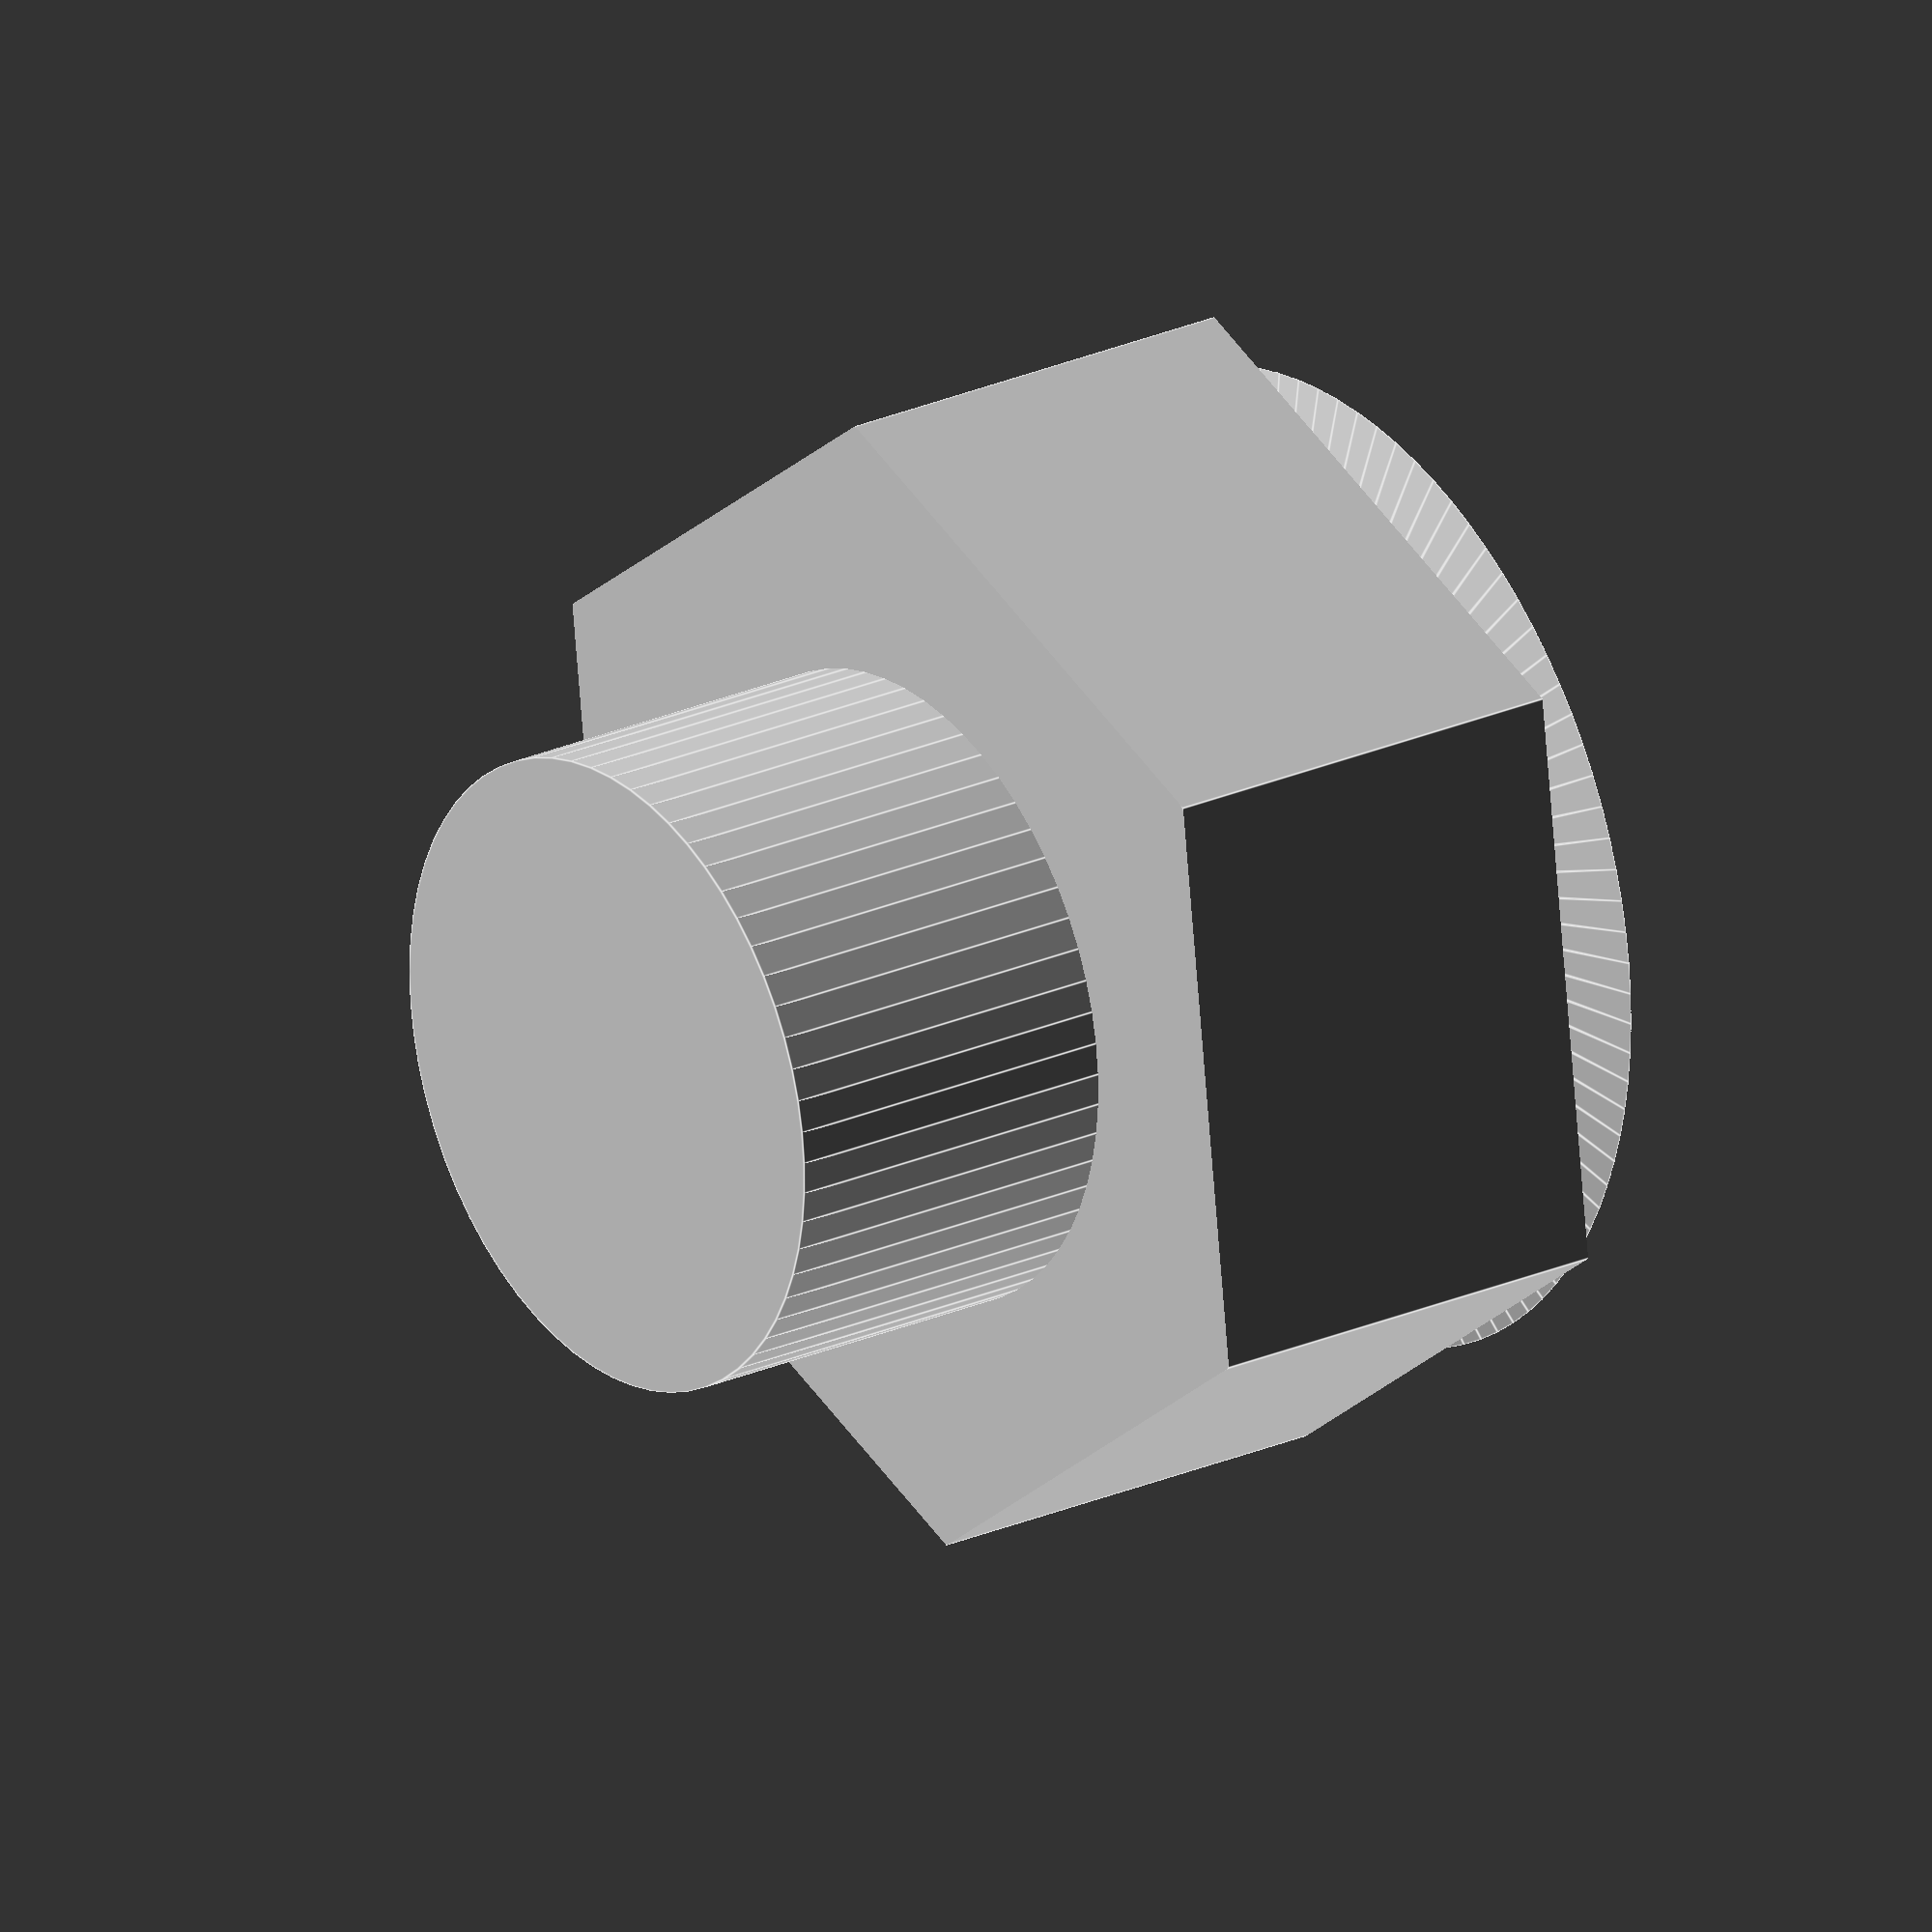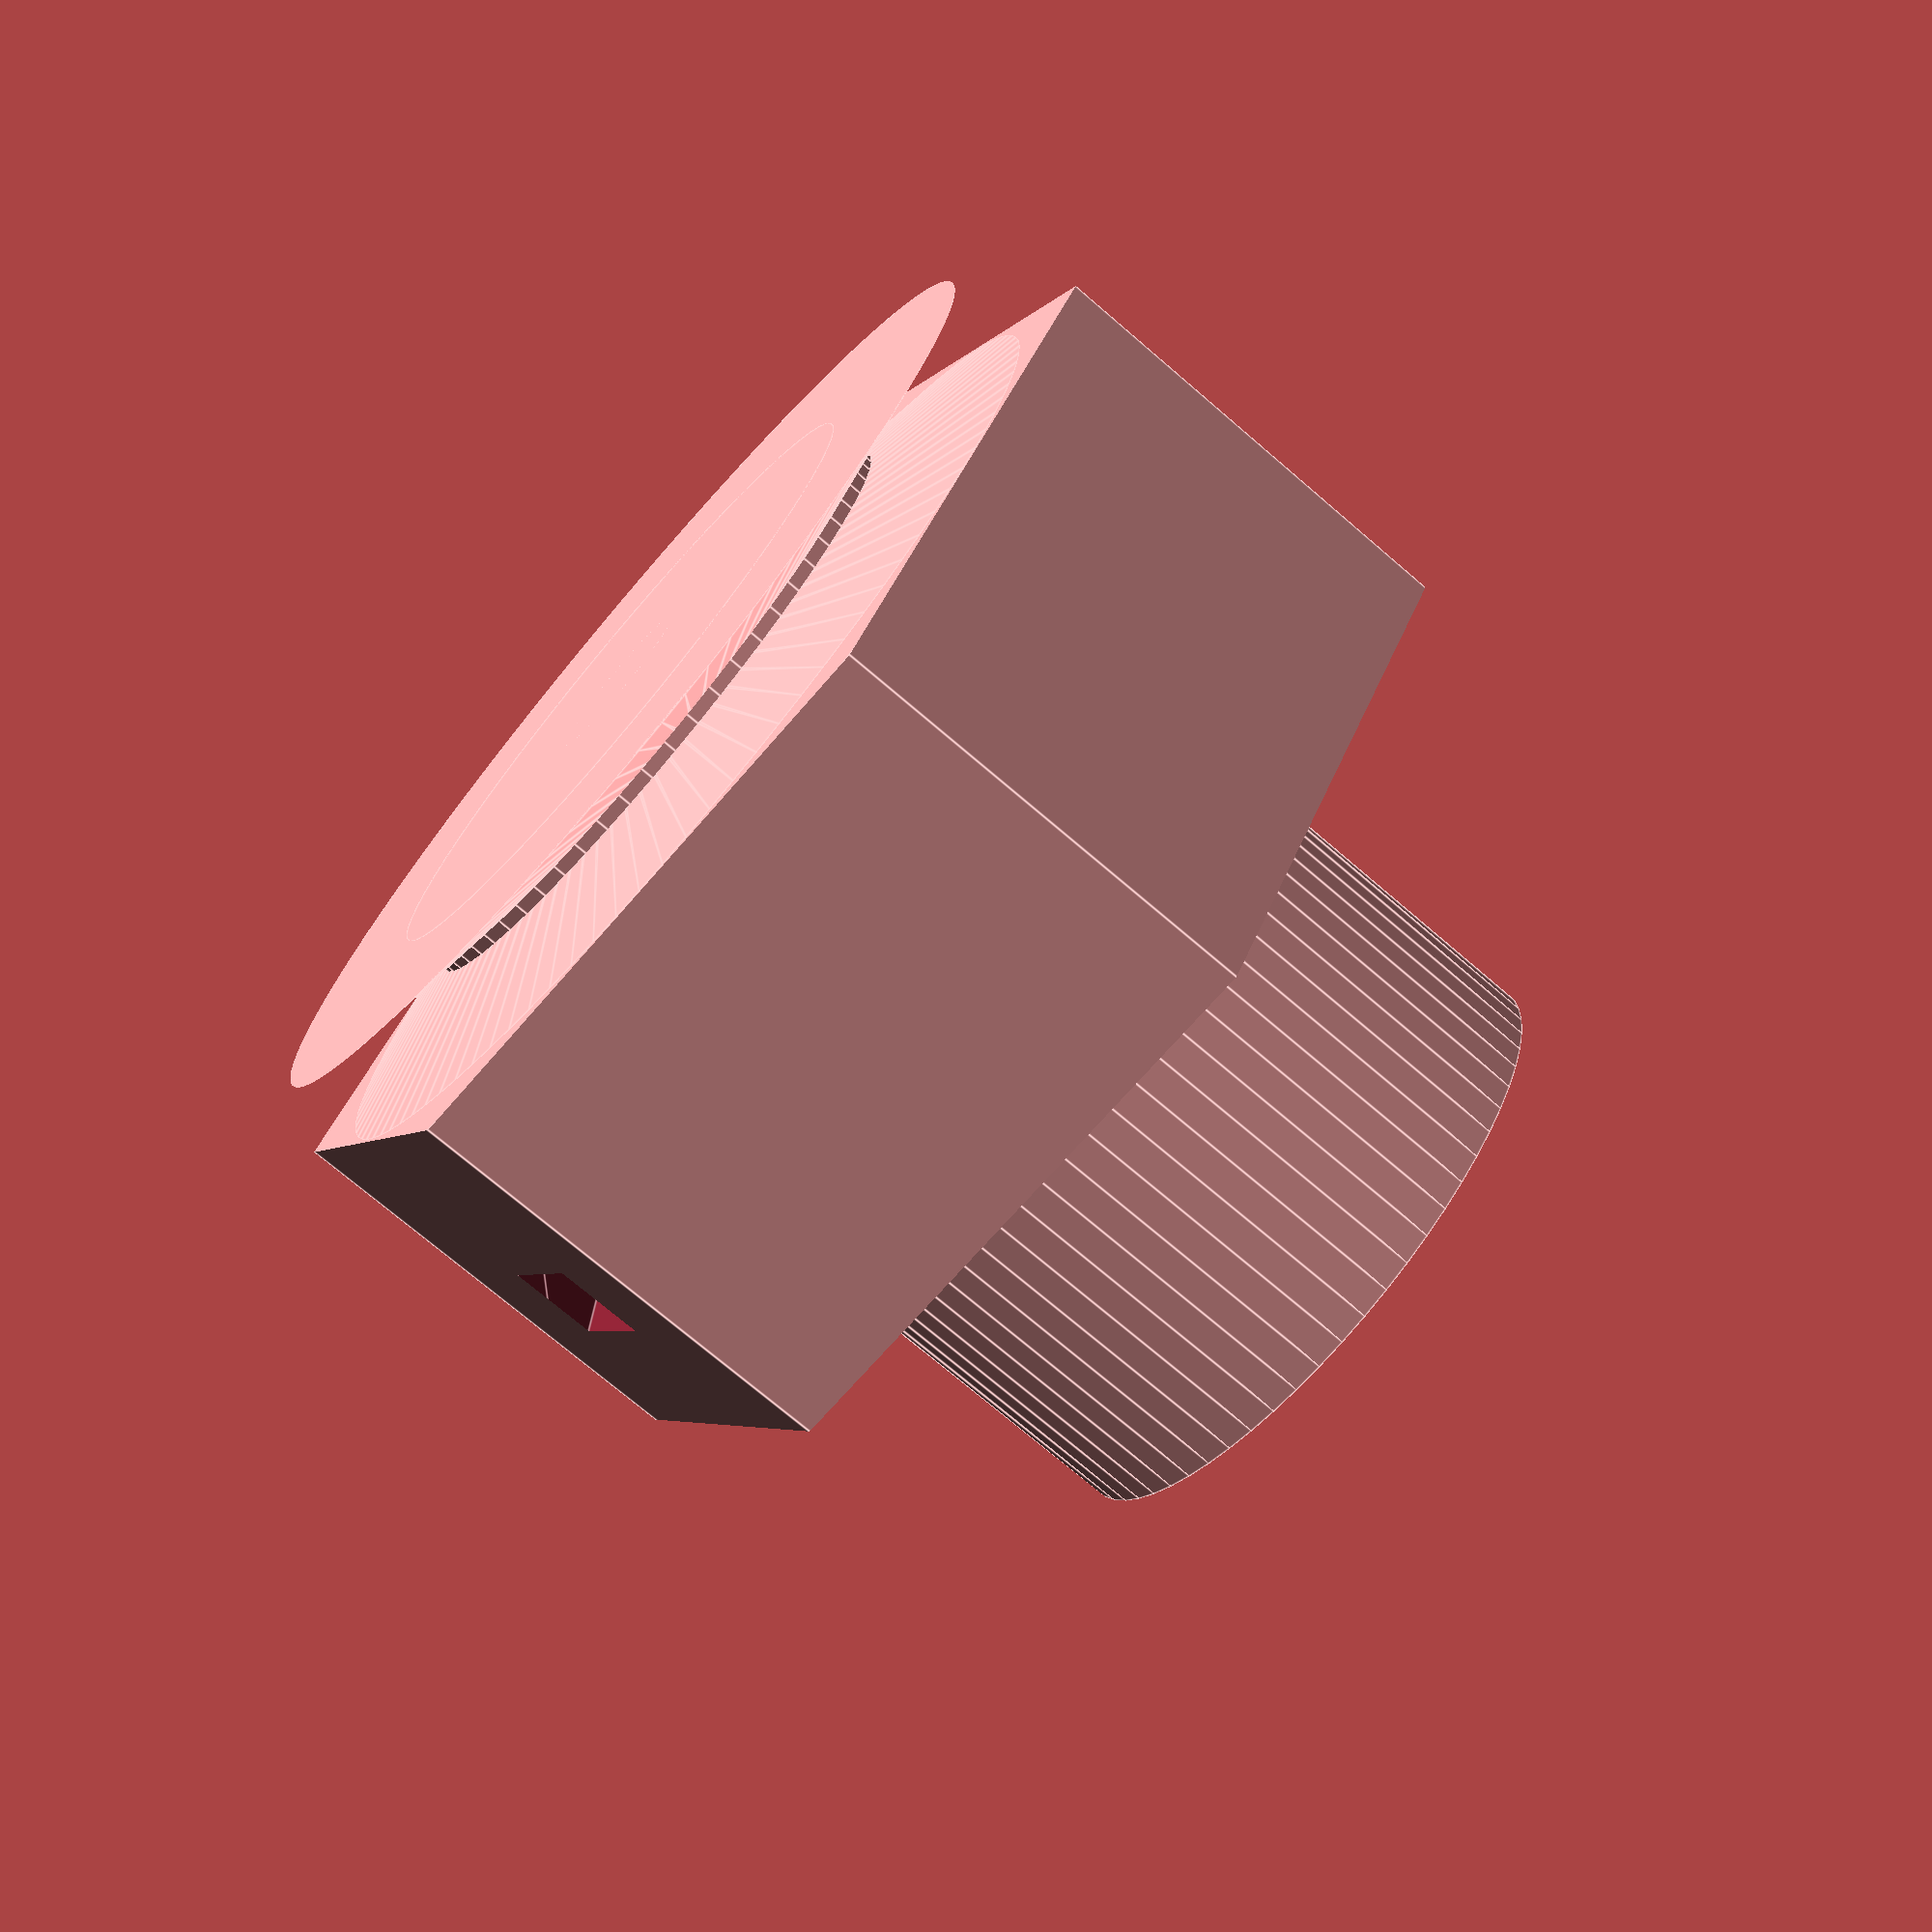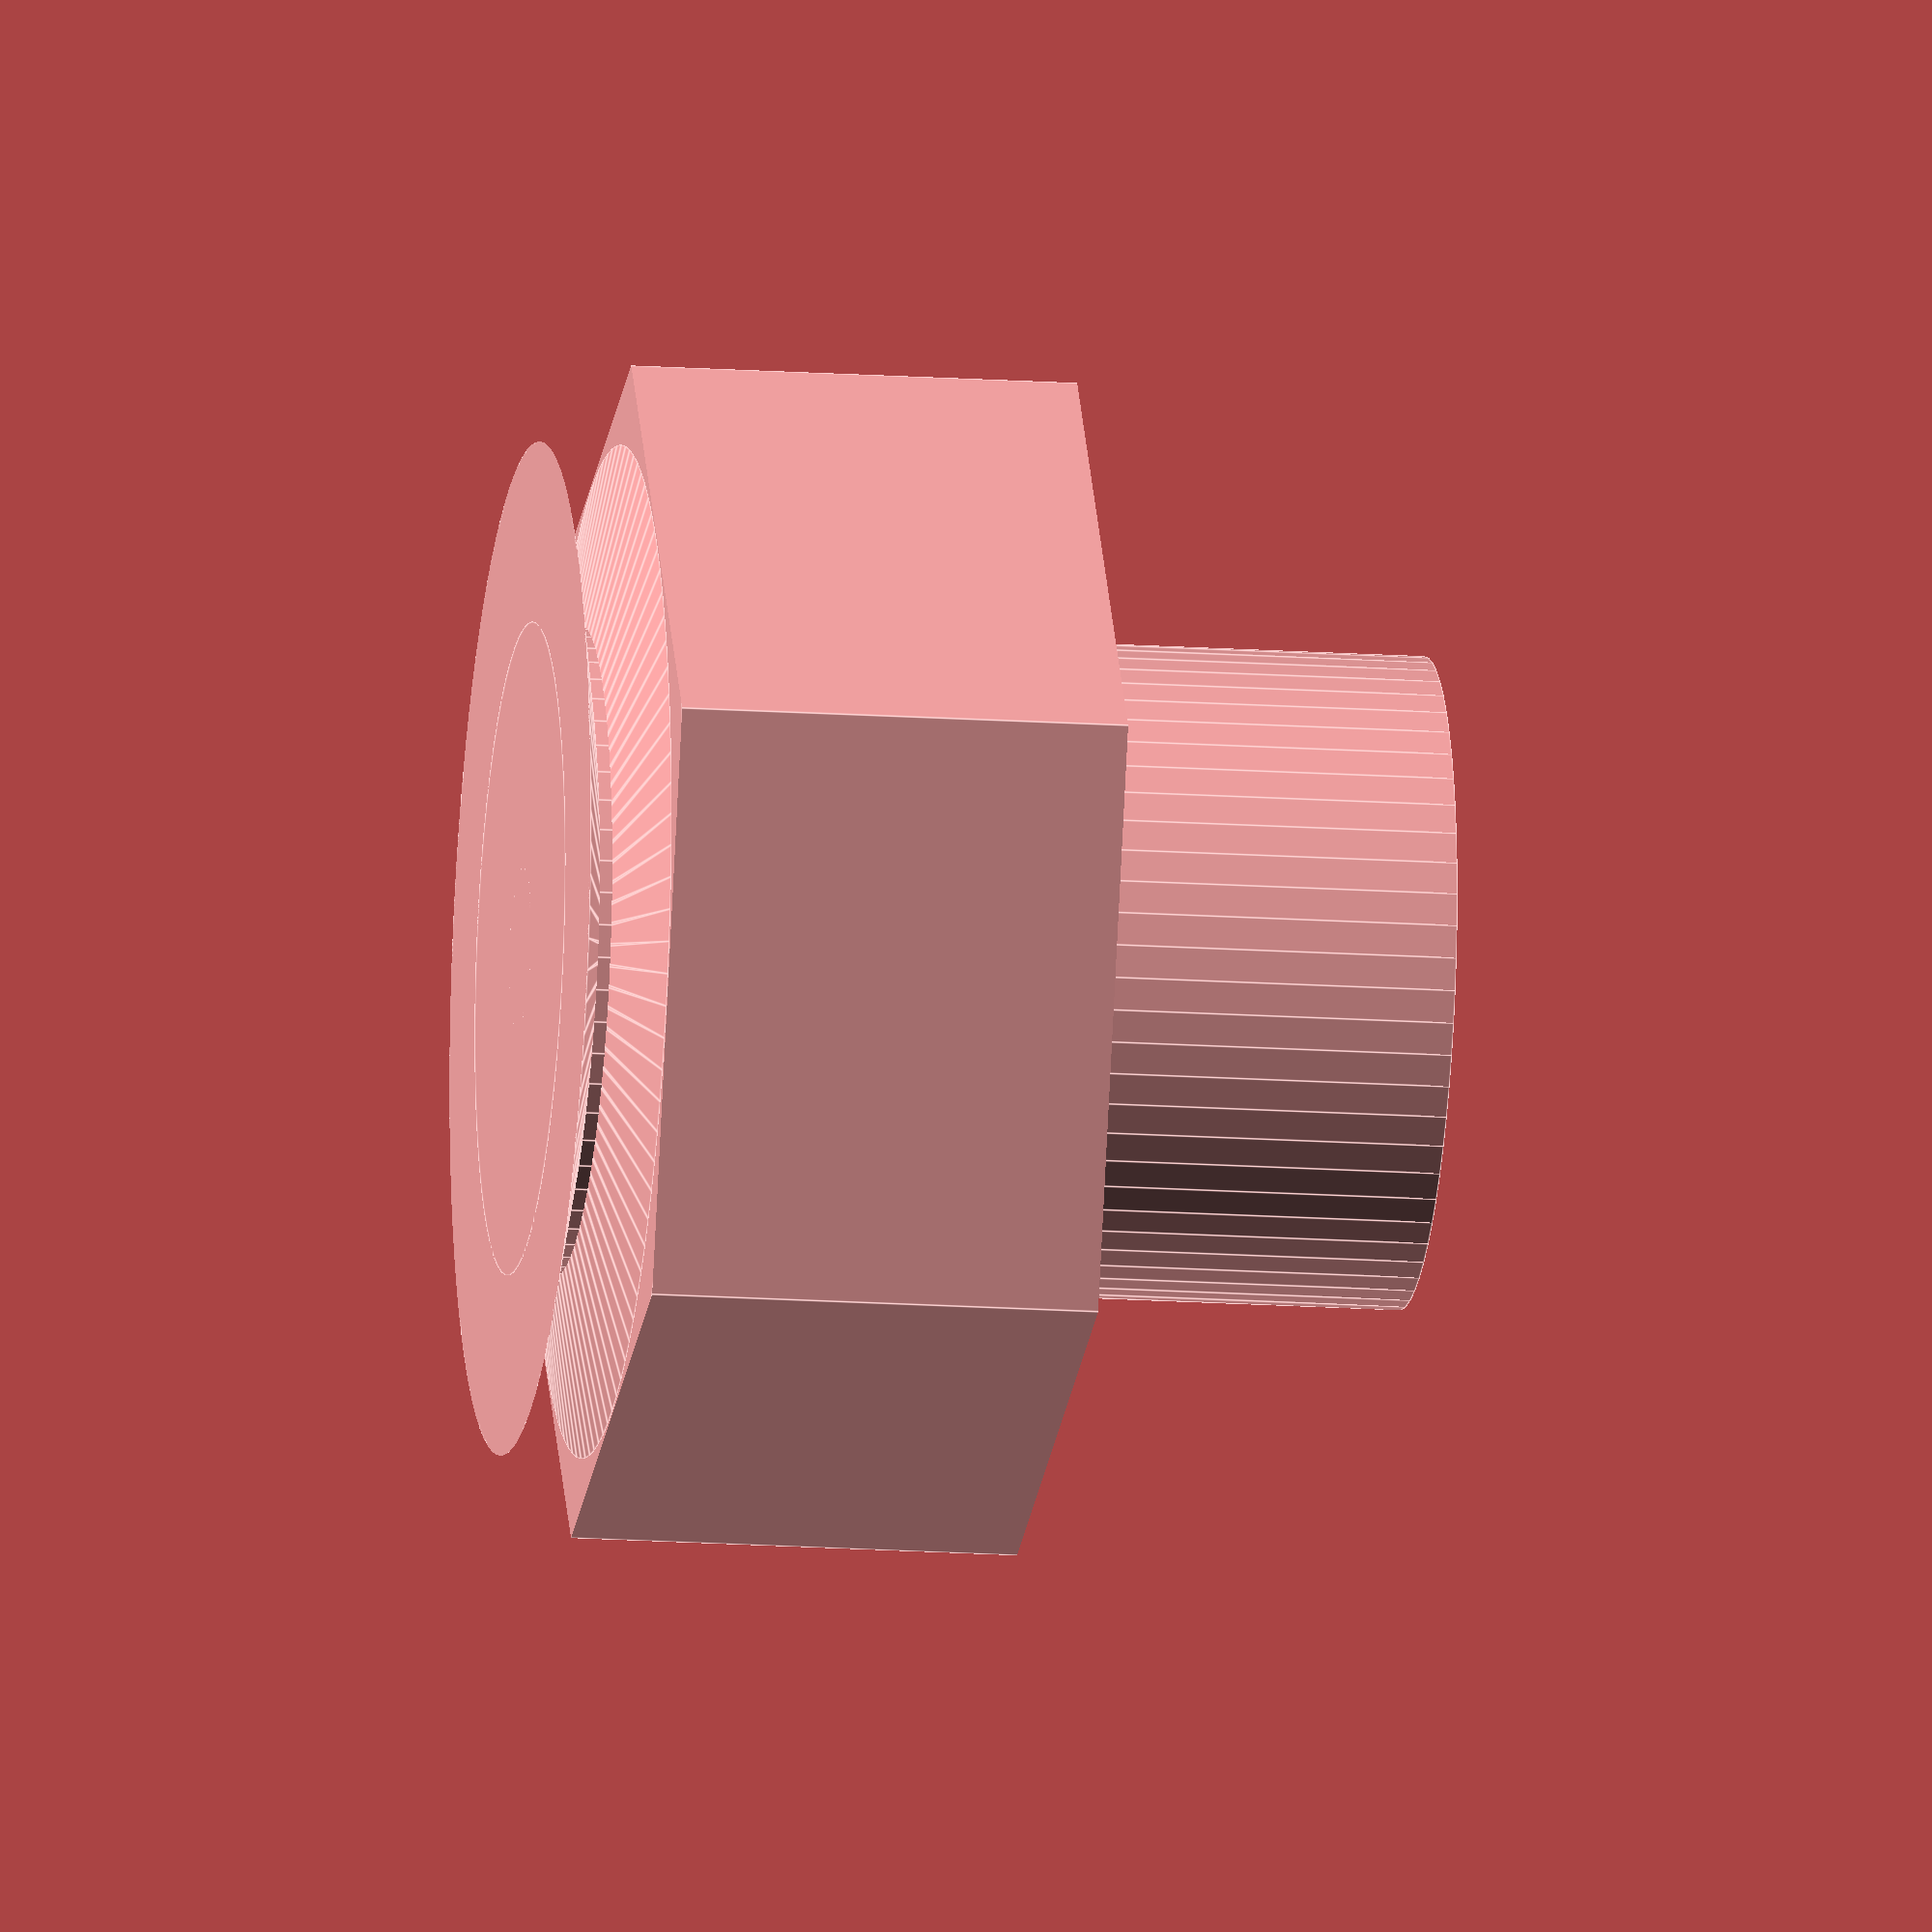
<openscad>
use <MCAD/shapes/polyhole.scad>
include <MCAD/units/metric.scad>

$fs = 0.4;
$fa = 1;

min_wall_thickness = 1;
neck_length = 3.5;
outer_length = 7.5;
chamfer_thickness = 1;

eccentricity = 1;
bore_d = 5;
clearance = 0.3;
neck_d = 8;

total_thickness = outer_length + neck_length;

hex_ac_width = neck_d * 1.8;
hex_af_width = 2 * hex_ac_width / 2 * cos (30);

module cylinder_chamfer (d, h, t)
{
    translate ([0, 0, t])
    cylinder (d = d, h - t * 2);

    intersection () {
        cylinder (d = d, h = h);
        cylinder (d1 = d - t * 2, d2 = d + epsilon, h = t + epsilon);
    }

    intersection () {
        cylinder (d = d, h = h);

        translate ([0, 0, h - t - epsilon])
        cylinder (d1 = d + epsilon, d2 = d - t * 2, h = t + epsilon);
    }
}

module eccentric_spacer ()
{
    difference () {
        // hex
        union () {
            intersection () {
                cylinder (d = hex_ac_width, h = outer_length, $fn = 6);

                cylinder_chamfer (d = hex_ac_width, h = outer_length,
                    t = chamfer_thickness);
            }

            cylinder (d = neck_d, h = outer_length + neck_length);
        }

        translate ([0, eccentricity, -epsilon])
        mcad_polyhole (d = bore_d + clearance, h = total_thickness +
            epsilon * 2);

        translate ([0, hex_af_width / 2 - 1, (outer_length - 2) / 2 + 0.8])
        rotate (-90, X)
        rotate (-90, Z)
        linear_extrude (height = 1.1)
        circle (d = outer_length - 2, $fn = 3);
    }
}

eccentric_spacer ();

</openscad>
<views>
elev=156.3 azim=22.6 roll=127.1 proj=o view=edges
elev=72.6 azim=117.6 roll=229.3 proj=p view=edges
elev=16.1 azim=128.5 roll=262.0 proj=o view=edges
</views>
